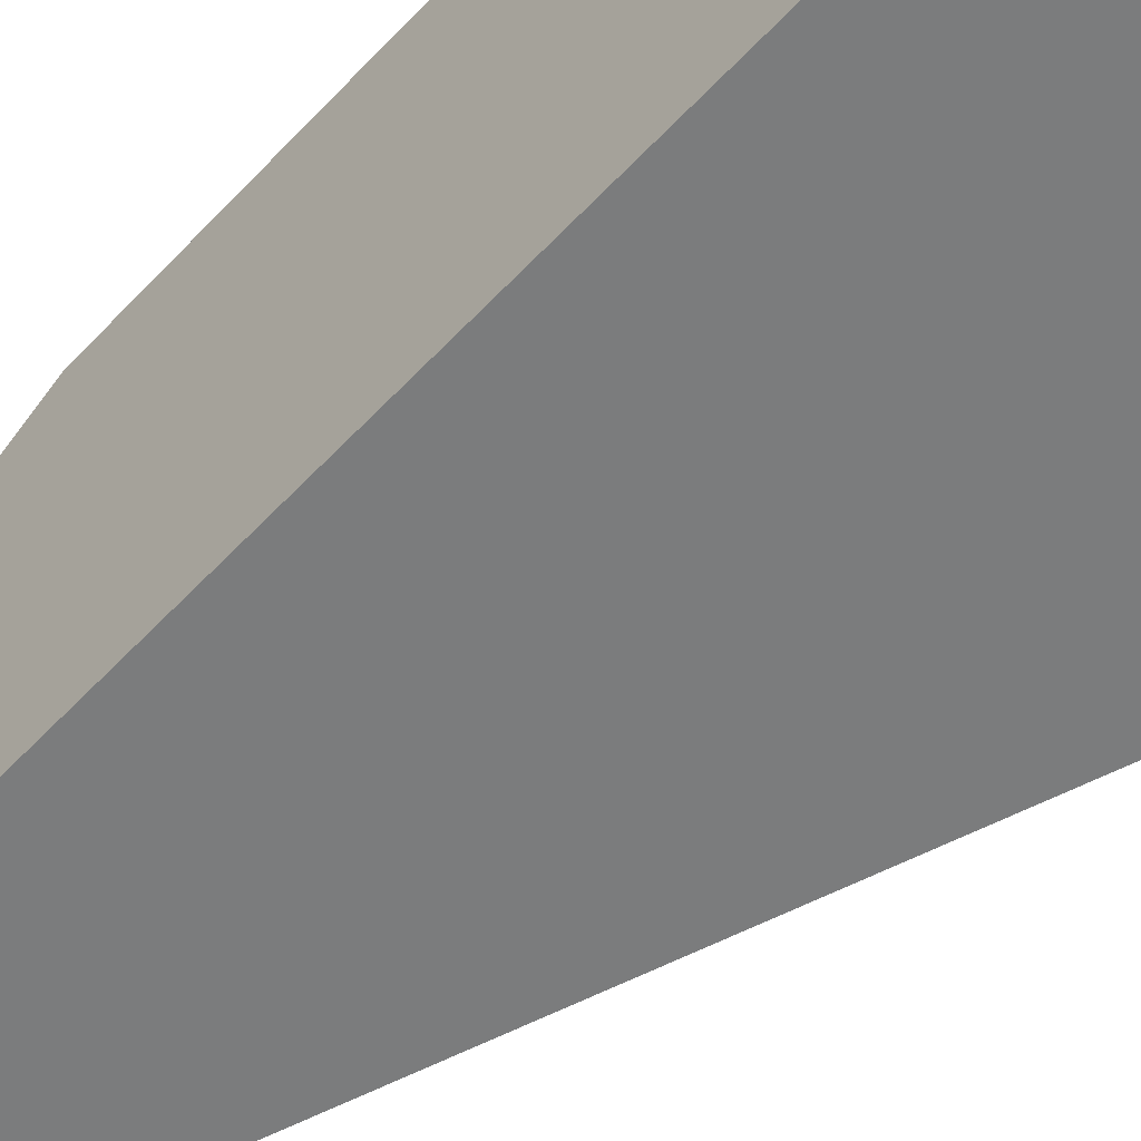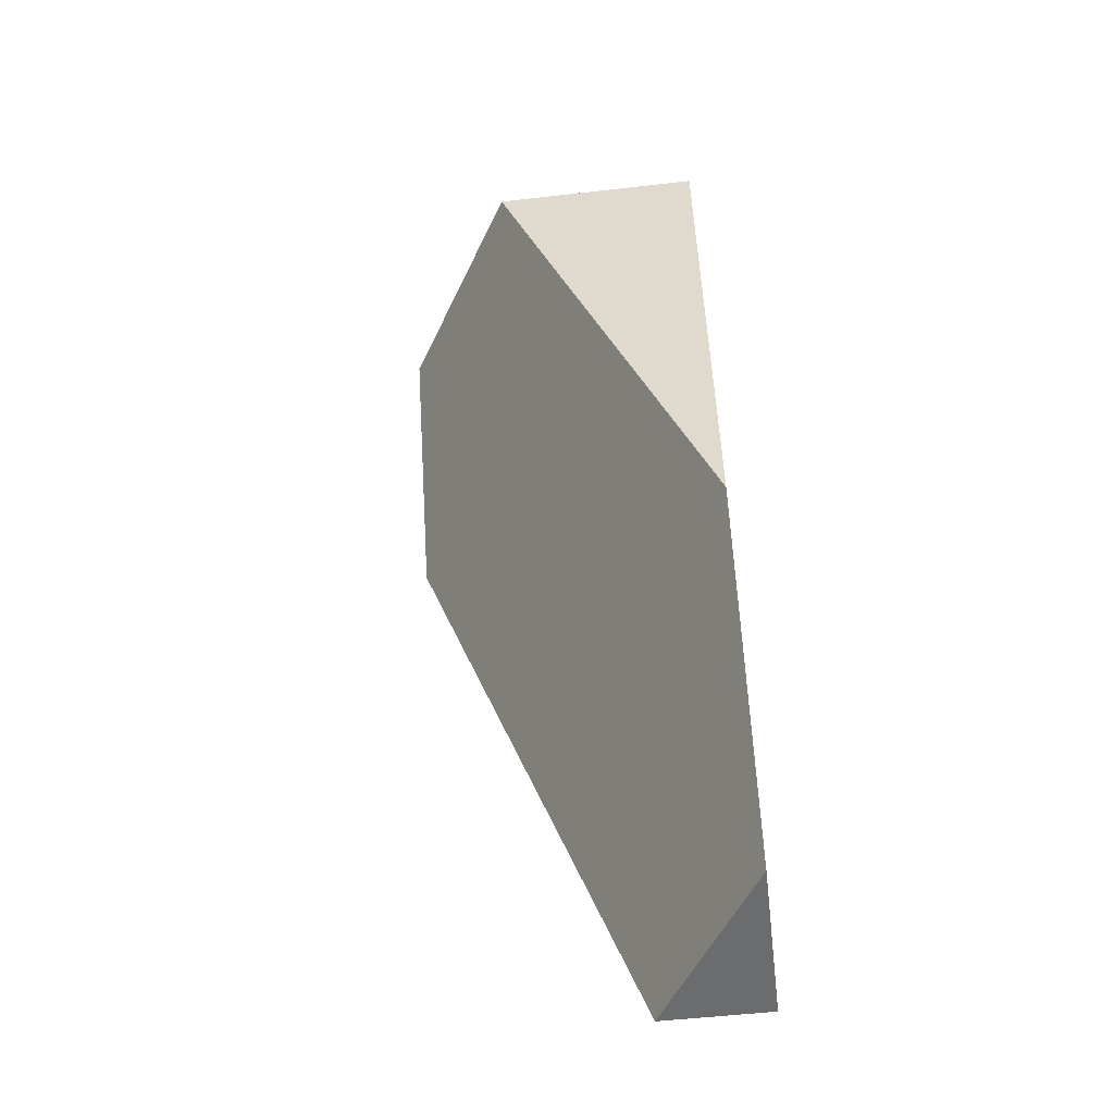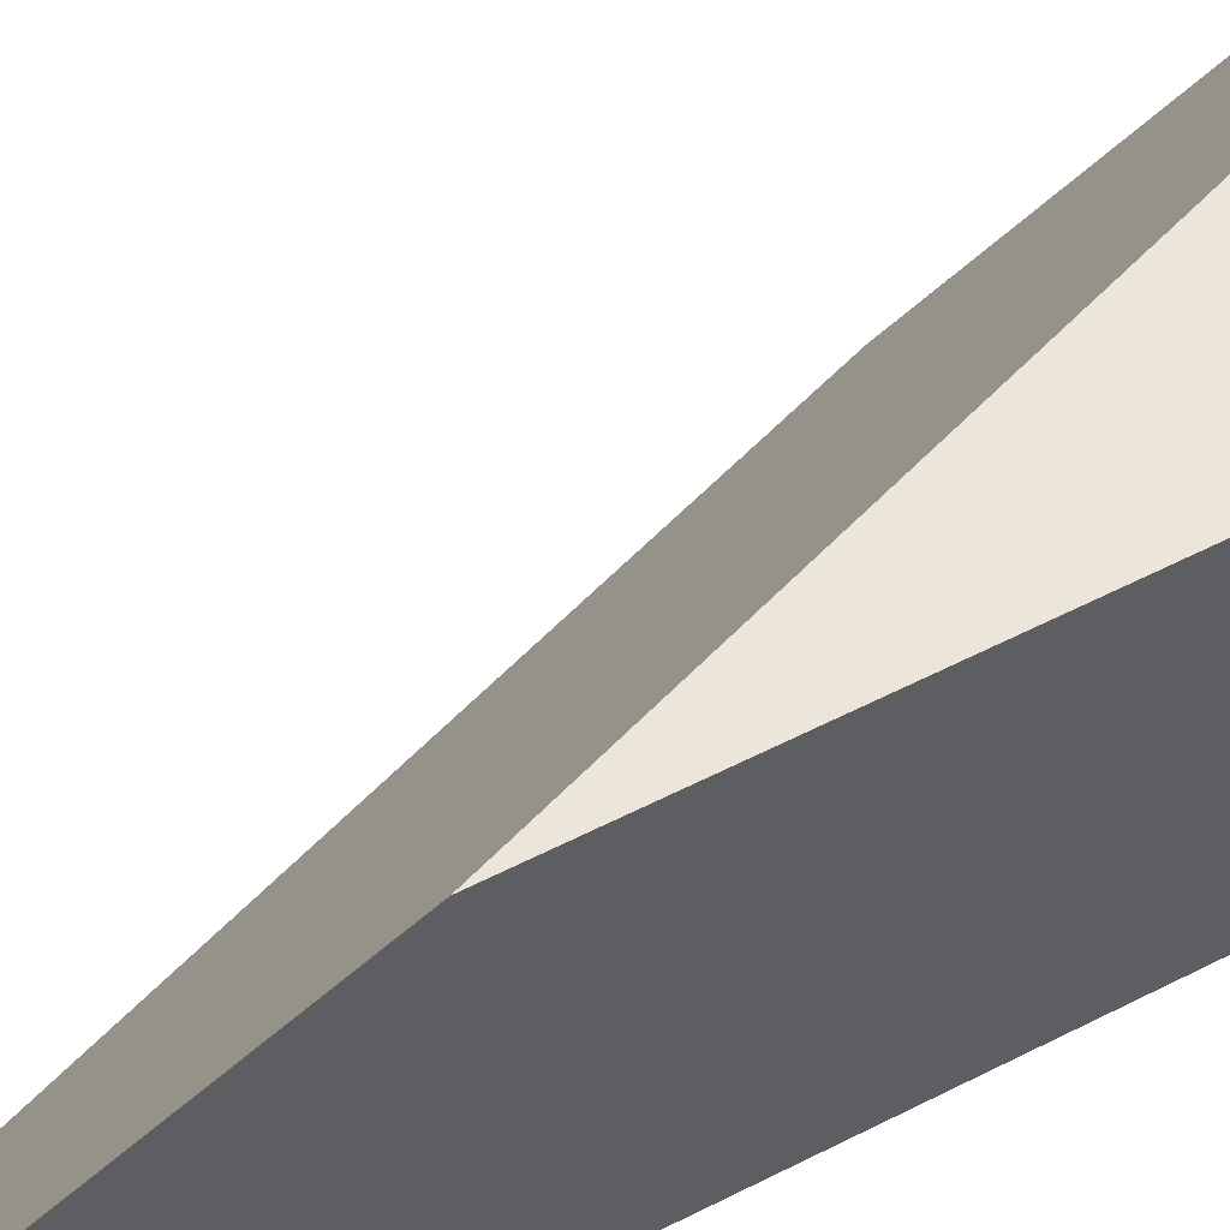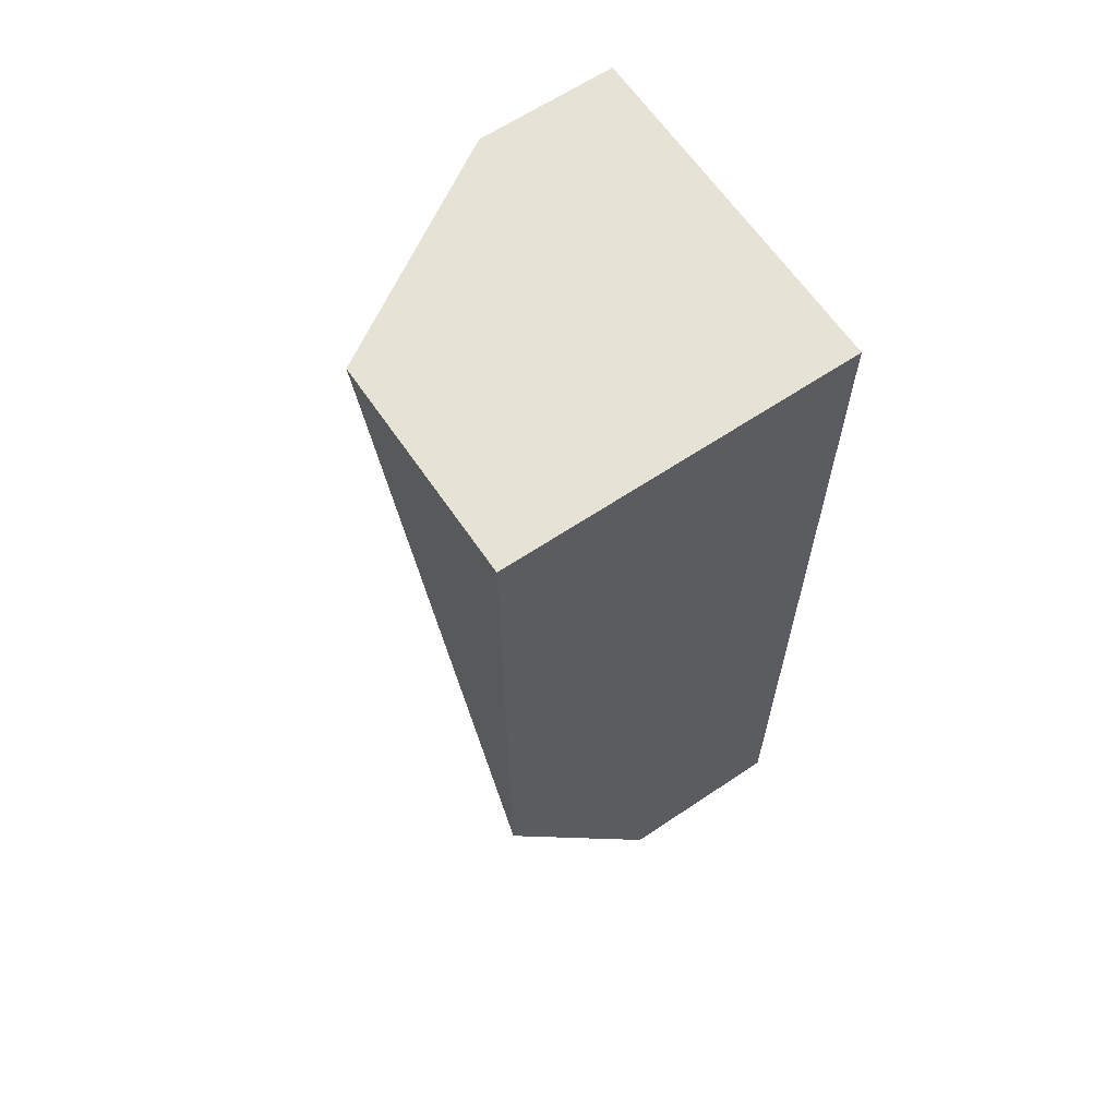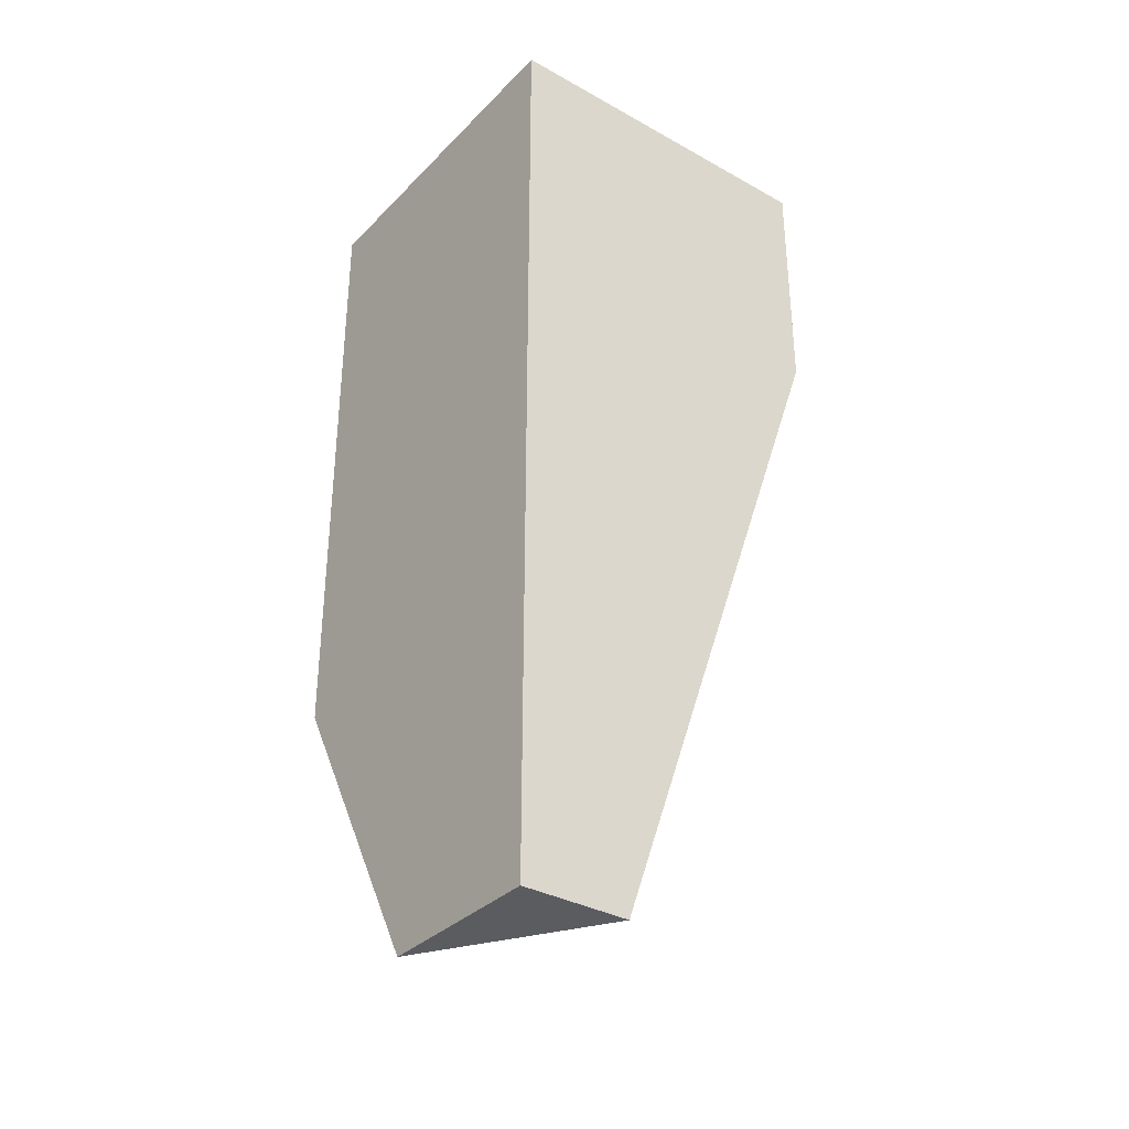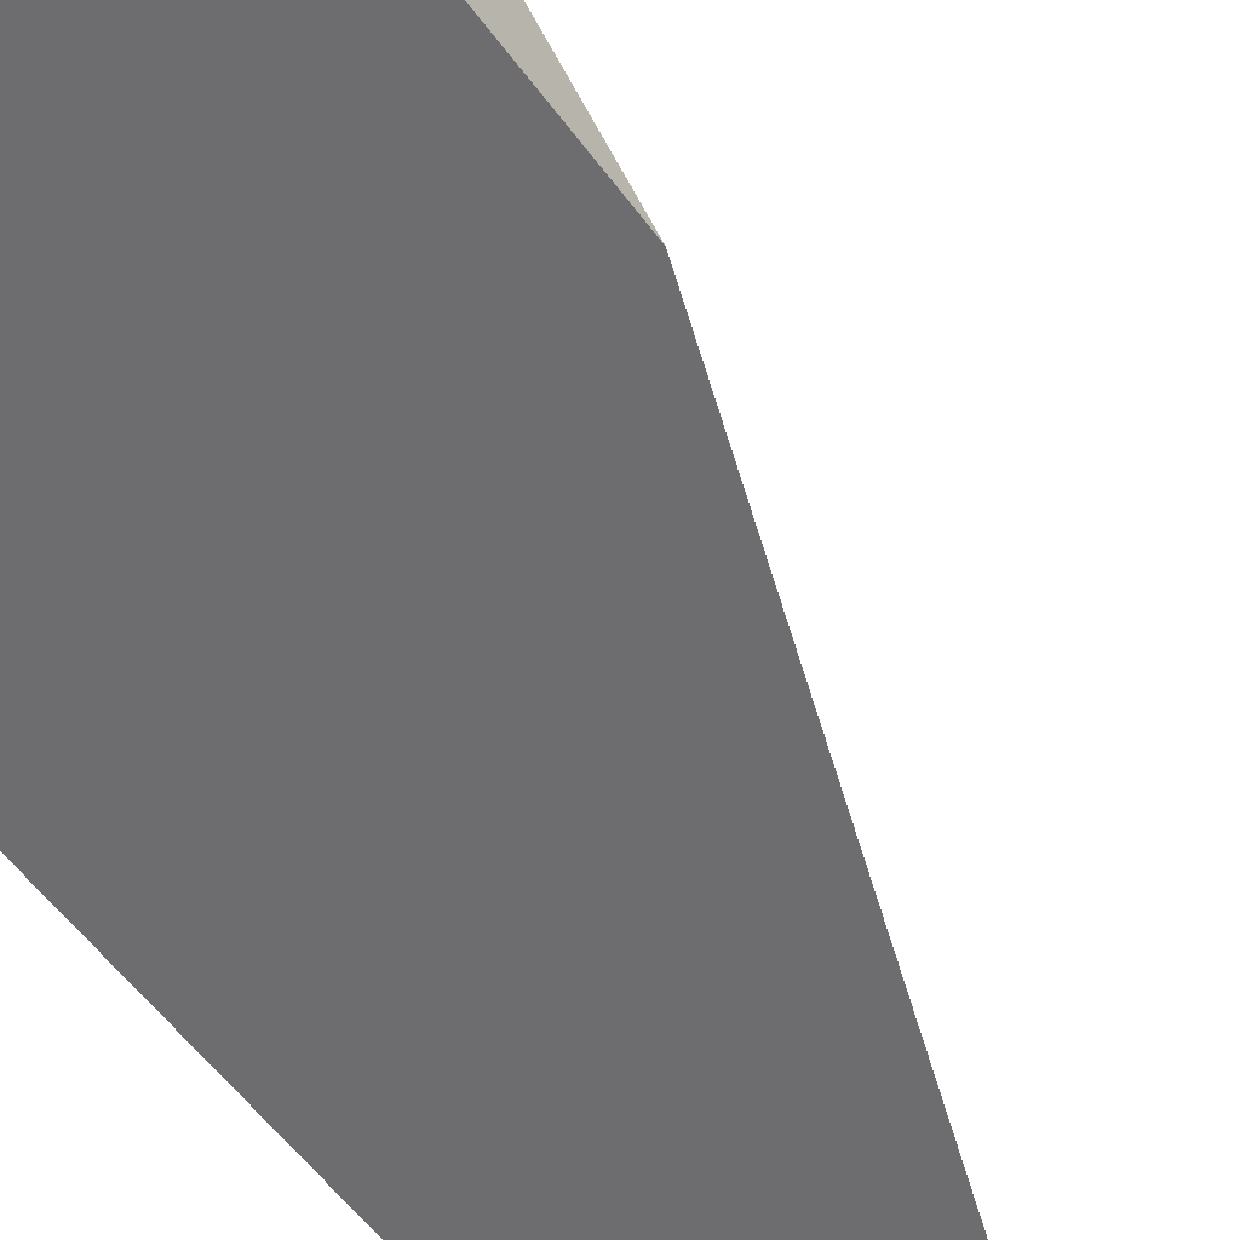
<metadata>
{"format":"obj","ext":"obj","renderer":"f3d","projection":"perspective","resolution":1024,"background":"white","views":[{"elev":-58.6,"azim":137.4,"up":"+Z"},{"elev":-53.6,"azim":6.9,"up":"+Y"},{"elev":57.3,"azim":62.0,"up":"+Z"},{"elev":63.7,"azim":55.9,"up":"+Y"},{"elev":-34.0,"azim":143.0,"up":"+Y"},{"elev":-54.1,"azim":-145.0,"up":"+Z"}]}
</metadata>
<code>
g IL_UB_Table_sh_9
v 0.0612 0.0315 -0.0612
v 0.0612 -0.1635 -0.0612
v -0.0612 0.1635 -0.0612
v 0.0612 0.0315 0.0612
v 0.0612 0.1635 -0.0612
v 0.0612 0.1635 0.0612
v -0.007012 -0.07719 -0.0612
v -0.04498 0.0315 -0.0612
v 0.0612 -0.1635 0.0001988
v 0.02315 -0.1635 -0.0612
v -0.0612 0.07793 -0.0612
v 0.03087 0.0315 0.0612
v 0.0612 -0.05533 0.0612
v -0.0612 0.1635 -0.01294
v -0.01526 0.1635 0.0612
v 0.005668 0.1036 0.0612
v -0.03284 0.1635 0.03284
v 0.0612 0.0315 -0.0612
v 0.0612 0.0315 -0.0612
v 0.0612 0.0315 -0.0612
v 0.0612 0.0315 -0.0612
v 0.0612 0.0315 -0.0612
v 0.0612 0.0315 -0.0612
v 0.0612 0.0315 -0.0612
v 0.0612 -0.1635 -0.0612
v 0.0612 -0.1635 -0.0612
v 0.0612 -0.1635 -0.0612
v -0.0612 0.1635 -0.0612
v -0.0612 0.1635 -0.0612
v -0.0612 0.1635 -0.0612
v -0.0612 0.1635 -0.0612
v 0.0612 0.0315 0.0612
v 0.0612 0.0315 0.0612
v 0.0612 0.0315 0.0612
v 0.0612 0.0315 0.0612
v 0.0612 0.0315 0.0612
v 0.0612 0.0315 0.0612
v 0.0612 0.0315 0.0612
v 0.0612 0.1635 -0.0612
v 0.0612 0.1635 -0.0612
v 0.0612 0.1635 -0.0612
v 0.0612 0.1635 -0.0612
v 0.0612 0.1635 -0.0612
v 0.0612 0.1635 0.0612
v 0.0612 0.1635 0.0612
v 0.0612 0.1635 0.0612
v -0.007012 -0.07719 -0.0612
v -0.007012 -0.07719 -0.0612
v -0.007012 -0.07719 -0.0612
v -0.007012 -0.07719 -0.0612
v -0.007012 -0.07719 -0.0612
v -0.04498 0.0315 -0.0612
v -0.04498 0.0315 -0.0612
v -0.04498 0.0315 -0.0612
v -0.04498 0.0315 -0.0612
v 0.0612 -0.1635 0.0001988
v 0.0612 -0.1635 0.0001988
v 0.0612 -0.1635 0.0001988
v 0.0612 -0.1635 0.0001988
v 0.02315 -0.1635 -0.0612
v 0.02315 -0.1635 -0.0612
v 0.02315 -0.1635 -0.0612
v -0.0612 0.07793 -0.0612
v -0.0612 0.07793 -0.0612
v -0.0612 0.07793 -0.0612
v -0.0612 0.07793 -0.0612
v 0.03087 0.0315 0.0612
v 0.03087 0.0315 0.0612
v 0.03087 0.0315 0.0612
v 0.03087 0.0315 0.0612
v 0.0612 -0.05533 0.0612
v 0.0612 -0.05533 0.0612
v 0.0612 -0.05533 0.0612
v -0.0612 0.1635 -0.01294
v -0.0612 0.1635 -0.01294
v -0.0612 0.1635 -0.01294
v -0.01526 0.1635 0.0612
v -0.01526 0.1635 0.0612
v -0.01526 0.1635 0.0612
v 0.005668 0.1036 0.0612
v 0.005668 0.1036 0.0612
v 0.005668 0.1036 0.0612
v 0.005668 0.1036 0.0612
v 0.005668 0.1036 0.0612
v 0.005668 0.1036 0.0612
v 0.005668 0.1036 0.0612
v -0.03284 0.1635 0.03284
v -0.03284 0.1635 0.03284
v -0.03284 0.1635 0.03284
v -0.03284 0.1635 0.03284
g IL_UB_Table_sh_9_0
f 1 4 2
f 3 5 18
f 19 39 32
f 40 6 33
f 7 8 20
f 25 9 10
f 47 21 60
f 22 26 61
f 11 28 23
f 52 63 24
f 34 12 13
f 56 35 71
f 27 36 57
f 64 14 29
f 44 15 16
f 67 37 80
f 38 45 81
f 17 30 74
f 41 31 87
f 77 46 42
f 88 78 43
g IL_UB_Table_sh_9_1
f 48 62 58
f 49 59 72
f 50 73 68
f 53 51 69
f 54 70 82
f 65 55 83
f 75 66 84
f 89 76 85
f 86 79 90

</code>
